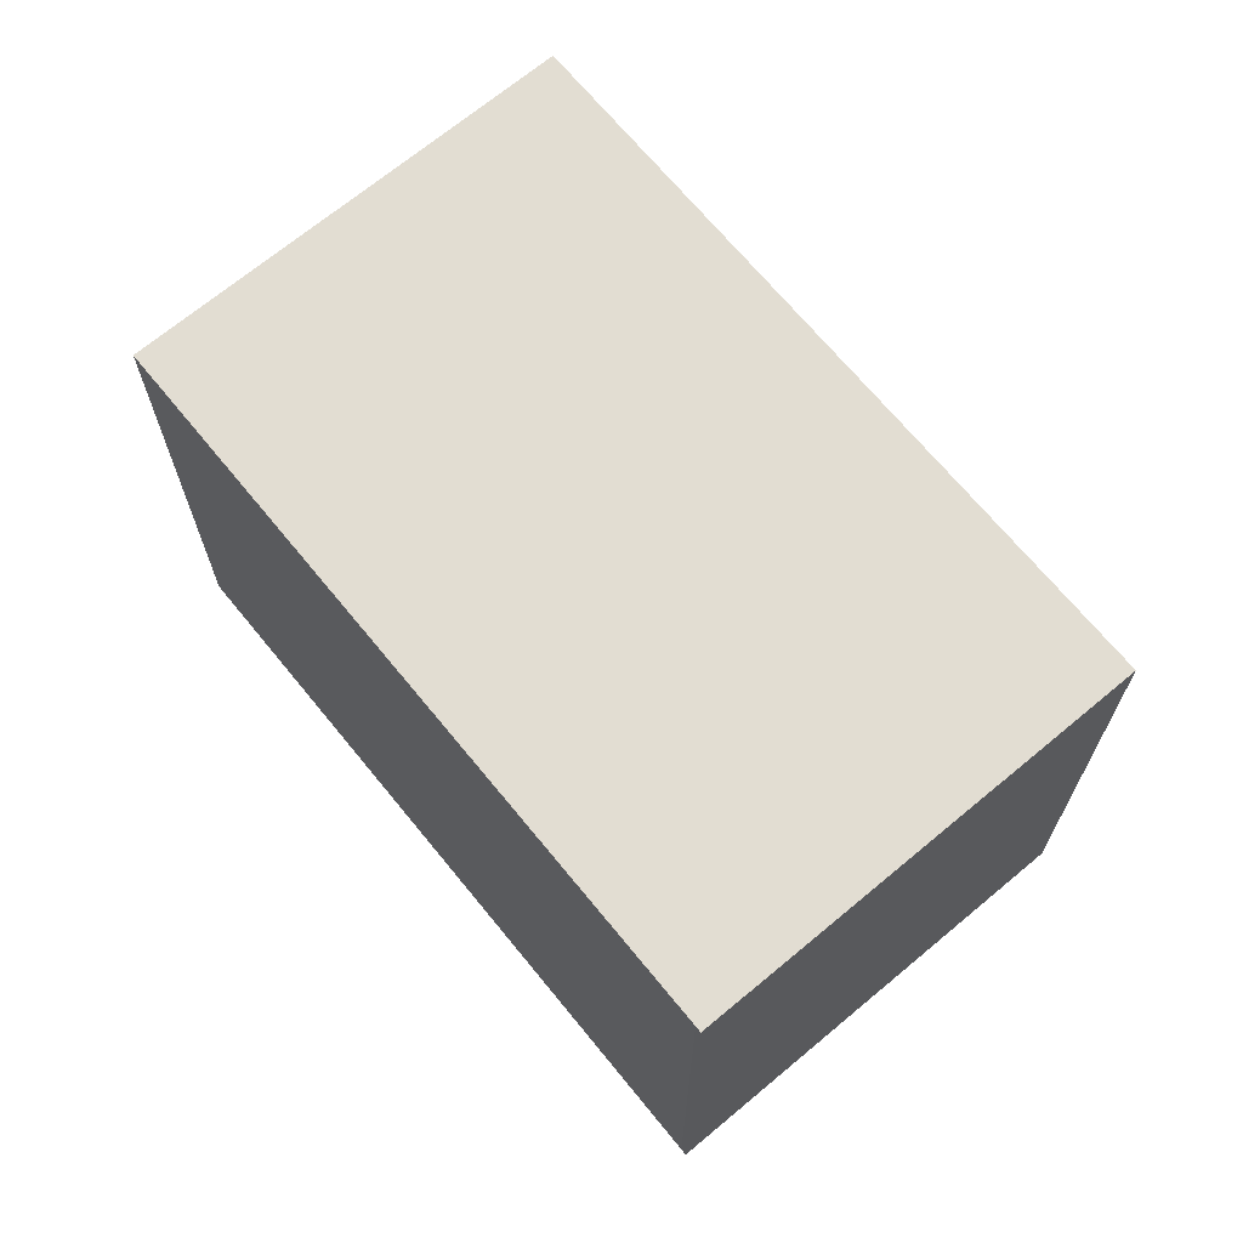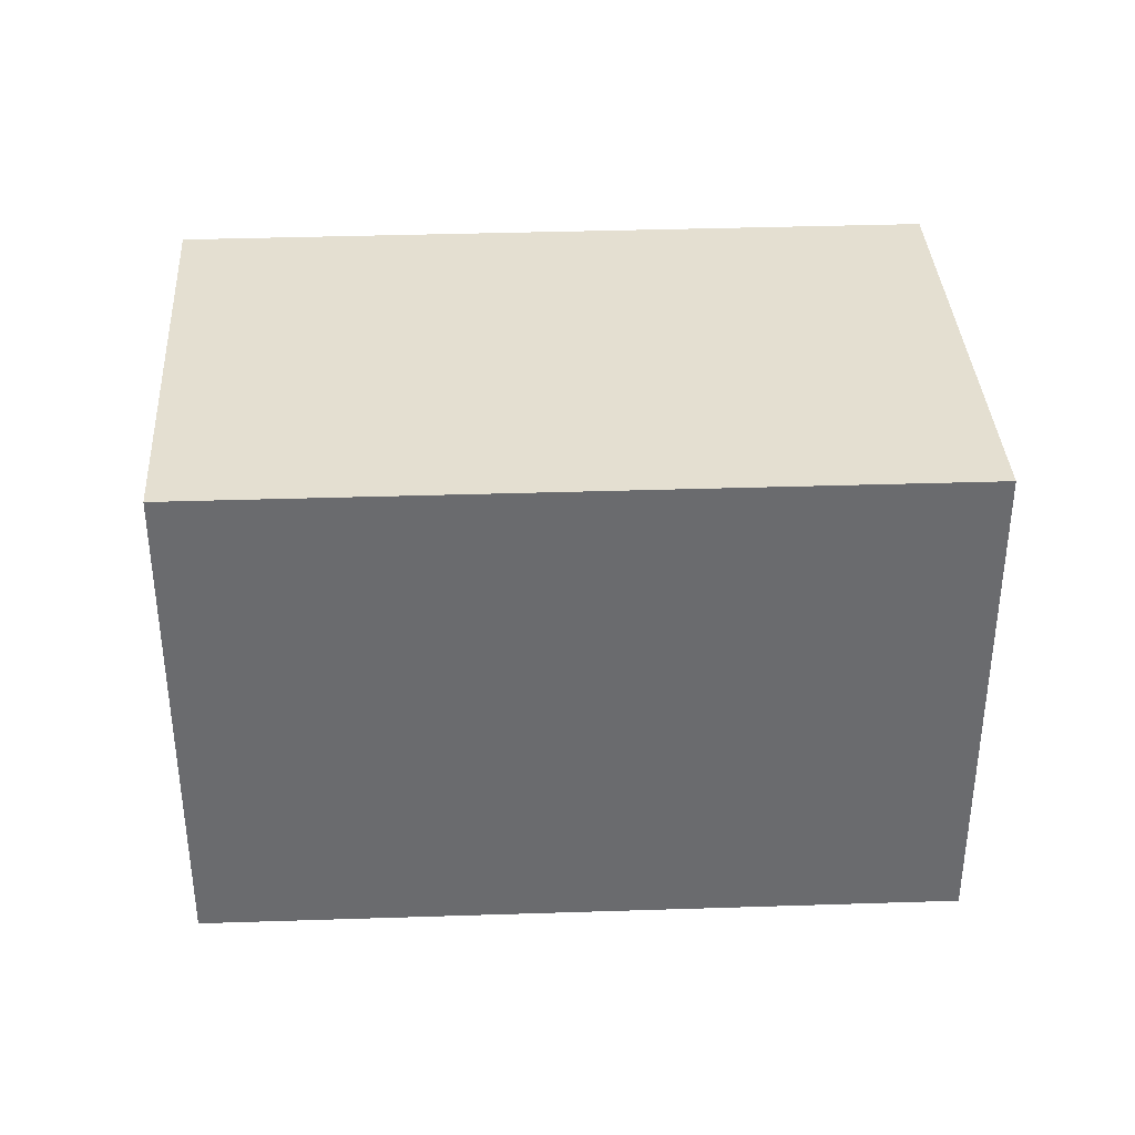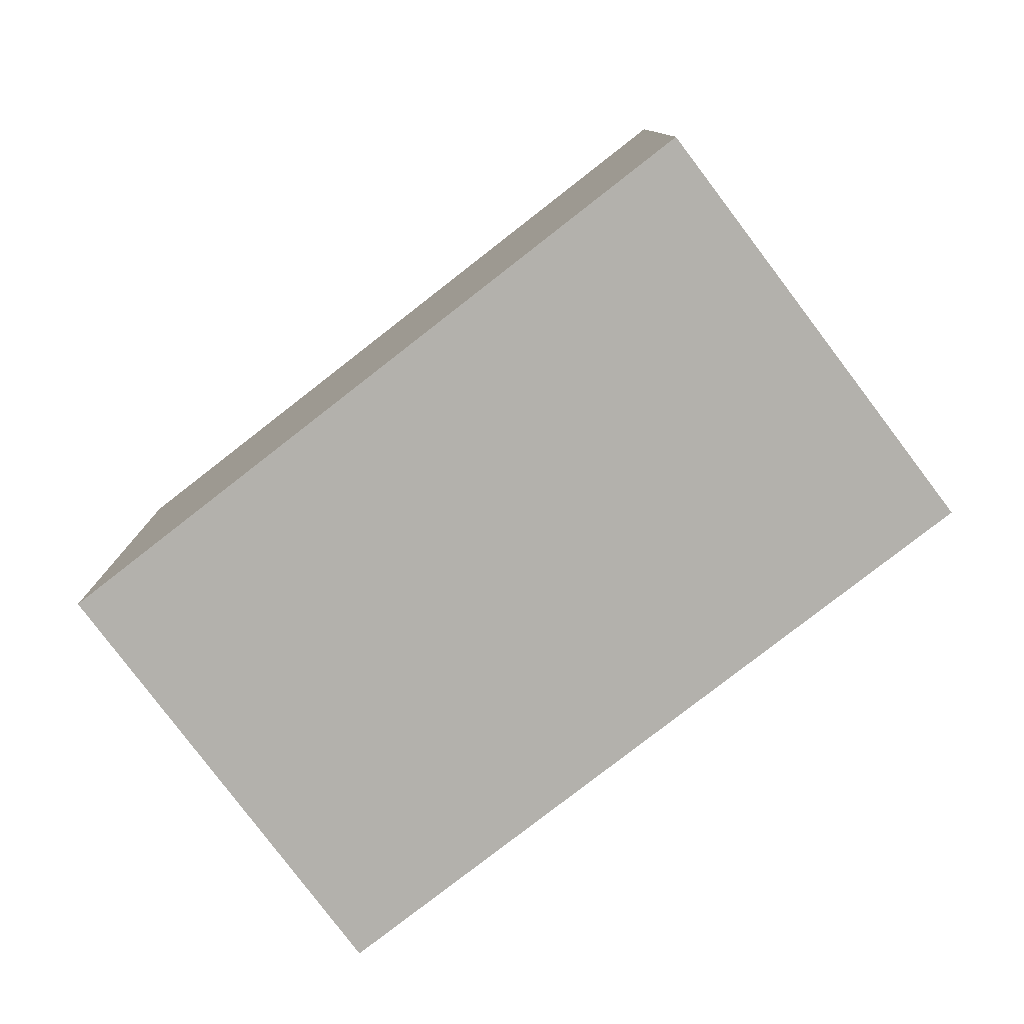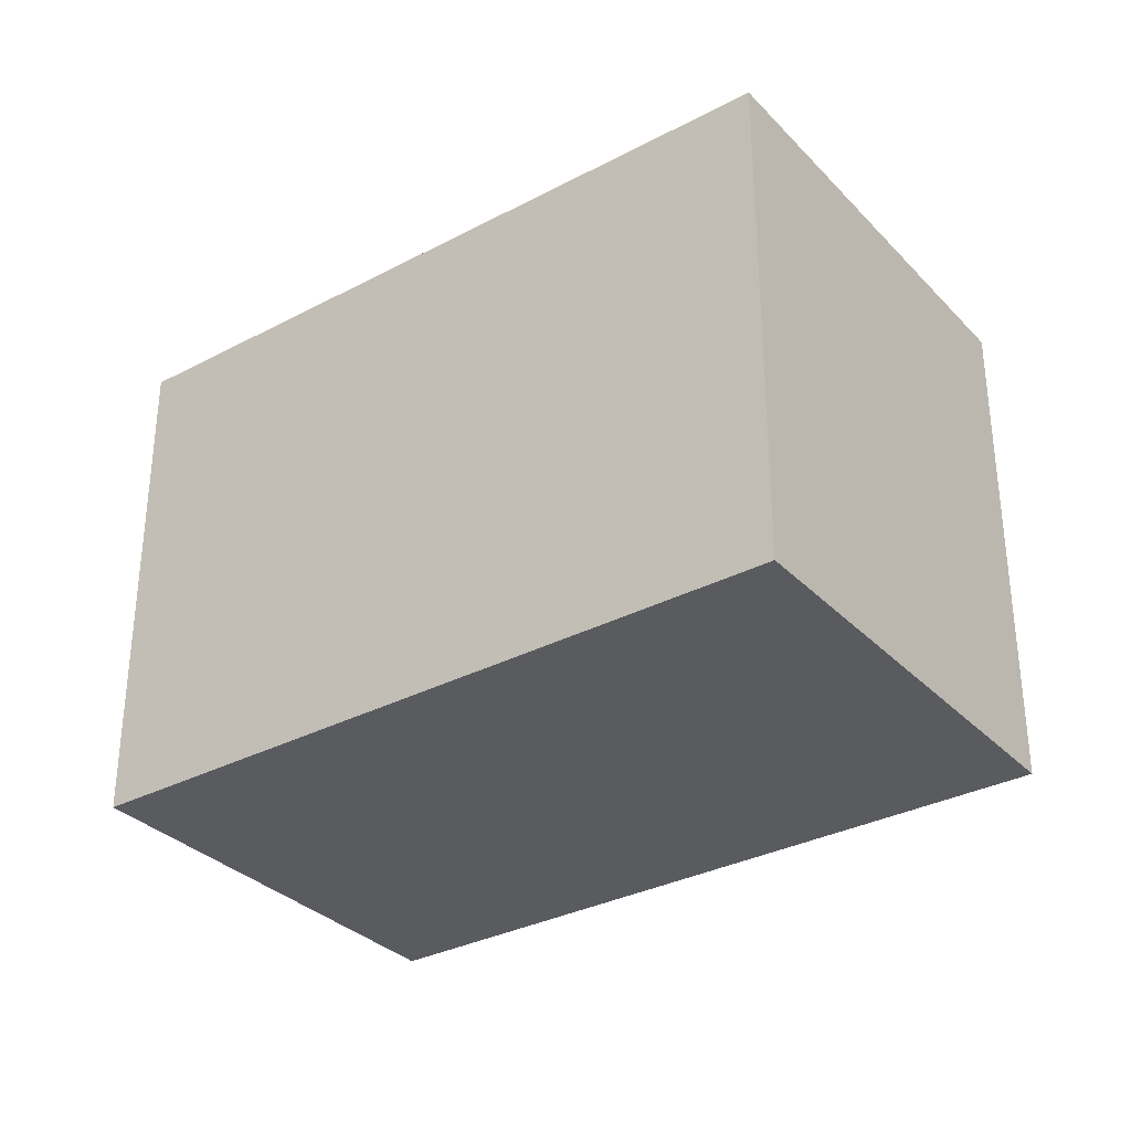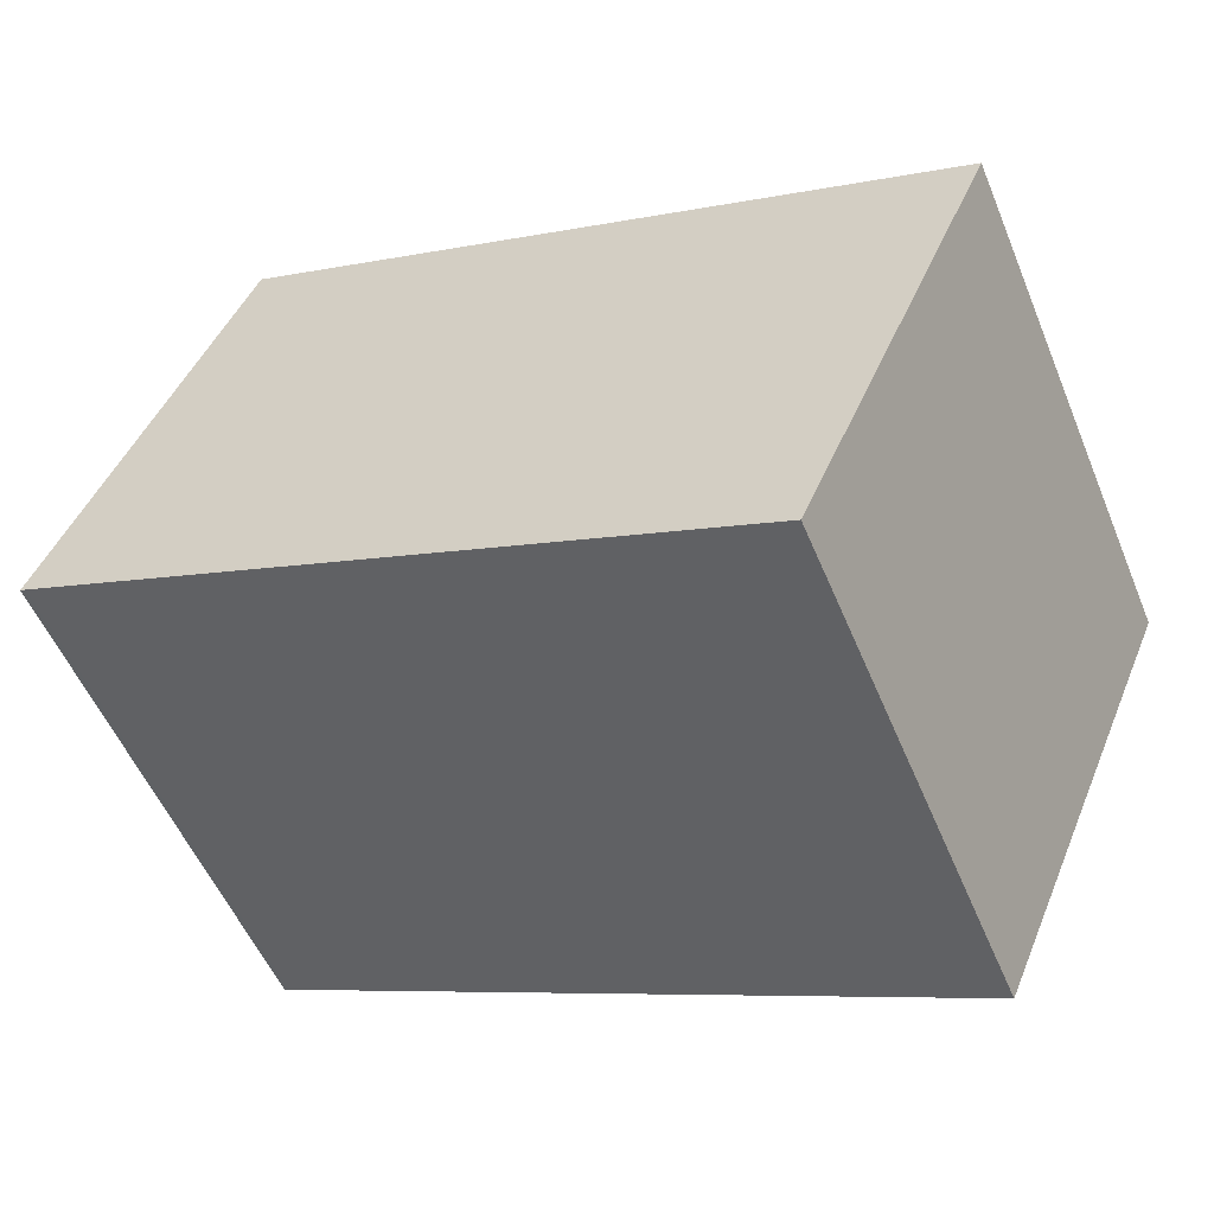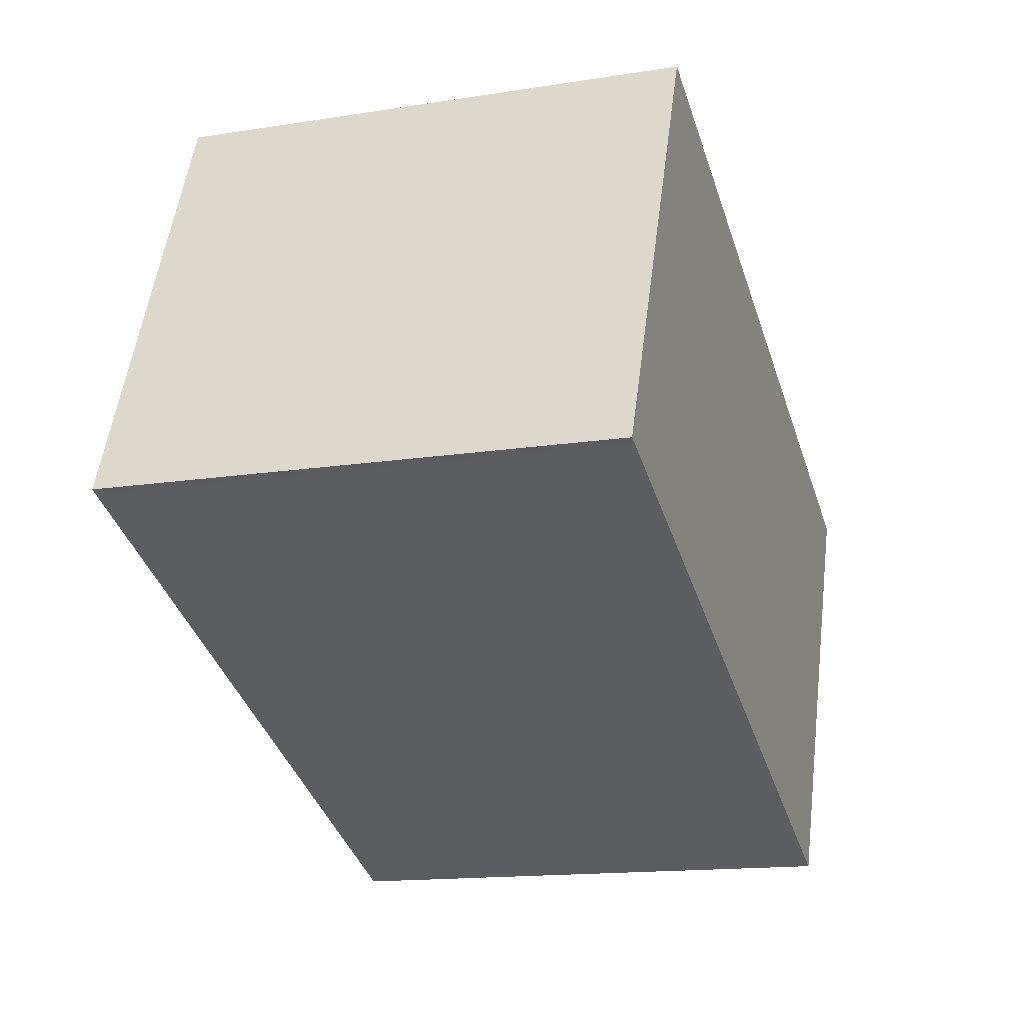
<metadata>
{"format":"obj","ext":"obj","renderer":"f3d","projection":"perspective","resolution":1024,"background":"white","views":[{"elev":68.1,"azim":-106.8,"up":"+Y"},{"elev":36.8,"azim":19.9,"up":"+Y"},{"elev":-79.1,"azim":-119.7,"up":"+Y"},{"elev":-32.2,"azim":-121.2,"up":"+Y"},{"elev":-54.3,"azim":22.4,"up":"+Z"},{"elev":-15.1,"azim":-71.4,"up":"+Z"}]}
</metadata>
<code>
v  4.703 3.445 -1.938
v  1.227 3.445 2.878
v  5.957 3.445 0.938
v  0.04 3.445 -0.016
v  0 3.445 2.109e-16
v  4.703 1.187e-16 -1.938
v  0.04 9.797e-19 -0.016
v  0 0 0
v  1.227 -1.762e-16 2.878
v  5.957 -5.744e-17 0.938
g defaultobject
f 1 2 3
f 2 1 4
f 2 4 5
f 6 4 1
f 4 6 7
f 4 7 5
f 5 7 8
f 8 2 5
f 2 8 9
f 9 3 2
f 3 9 10
f 10 1 3
f 1 10 6
f 10 7 6
f 7 10 9
f 7 9 8

</code>
